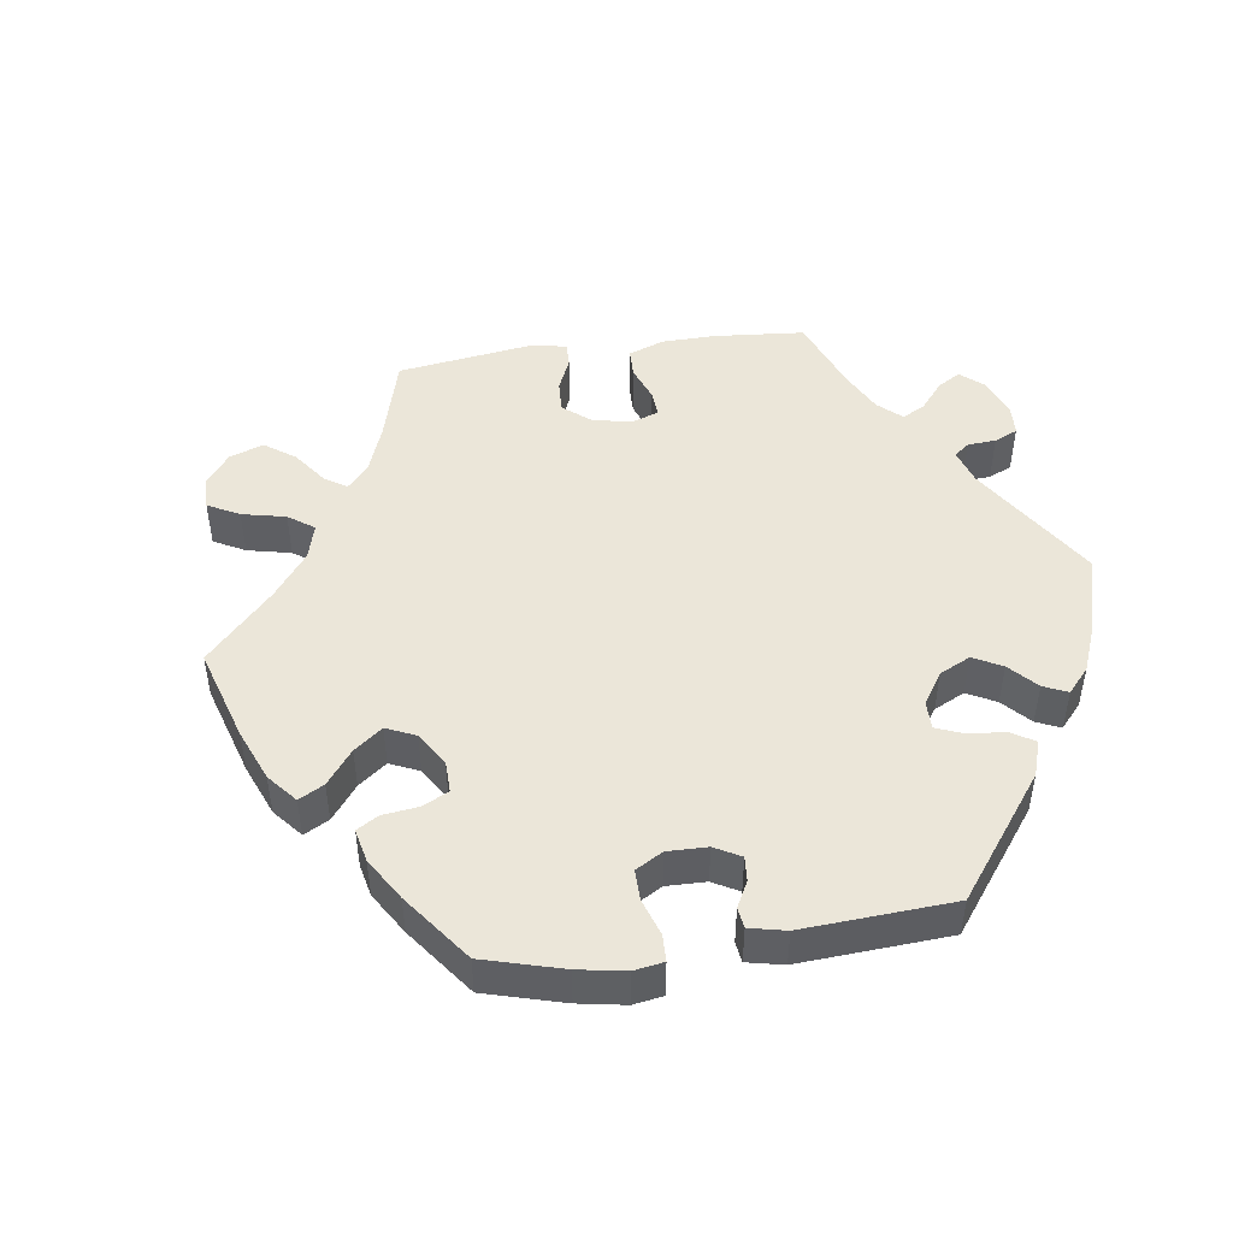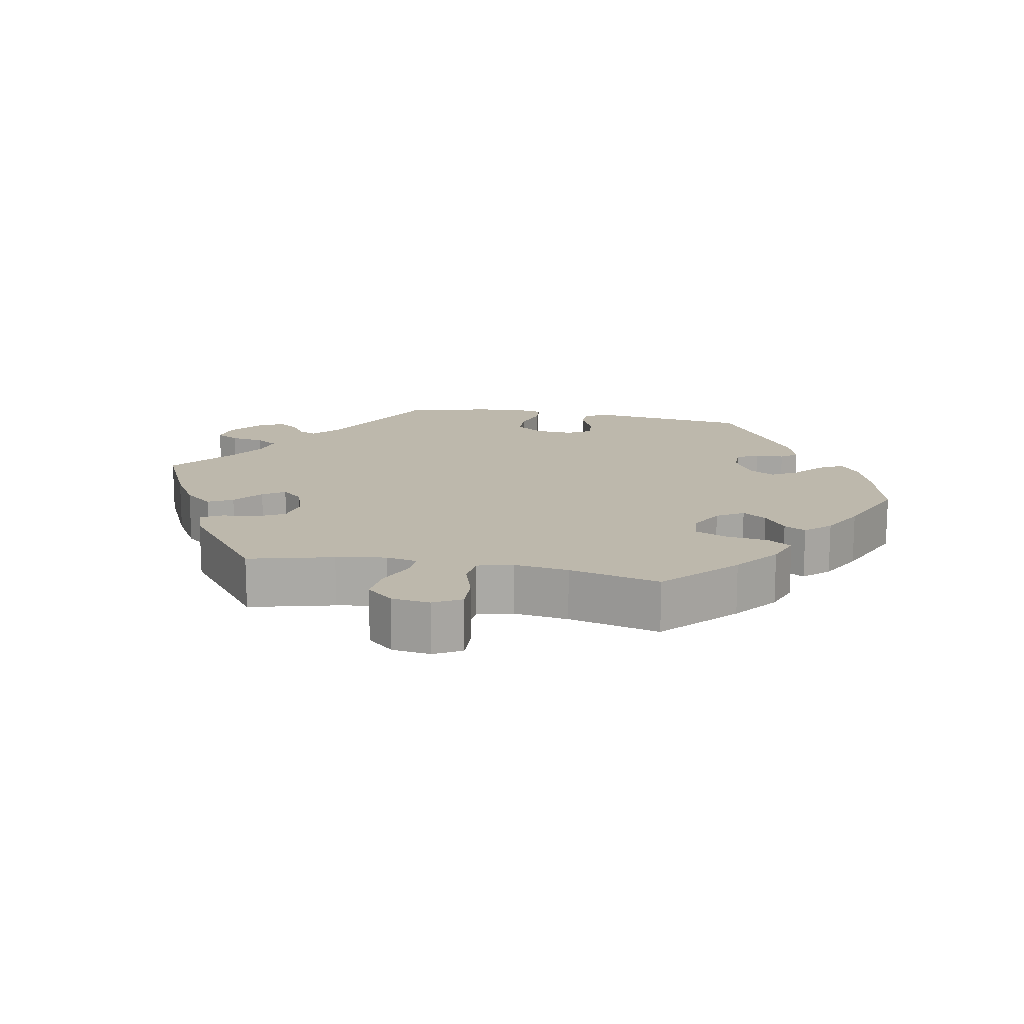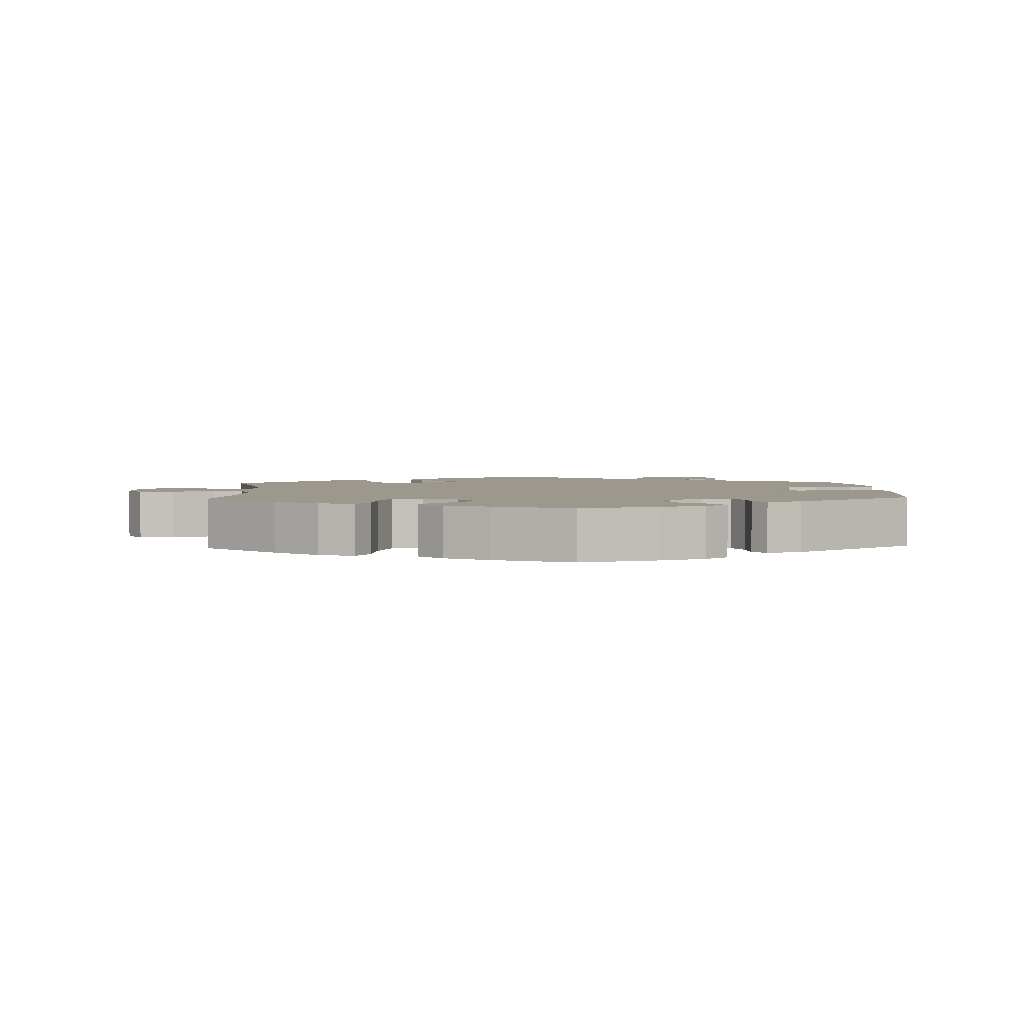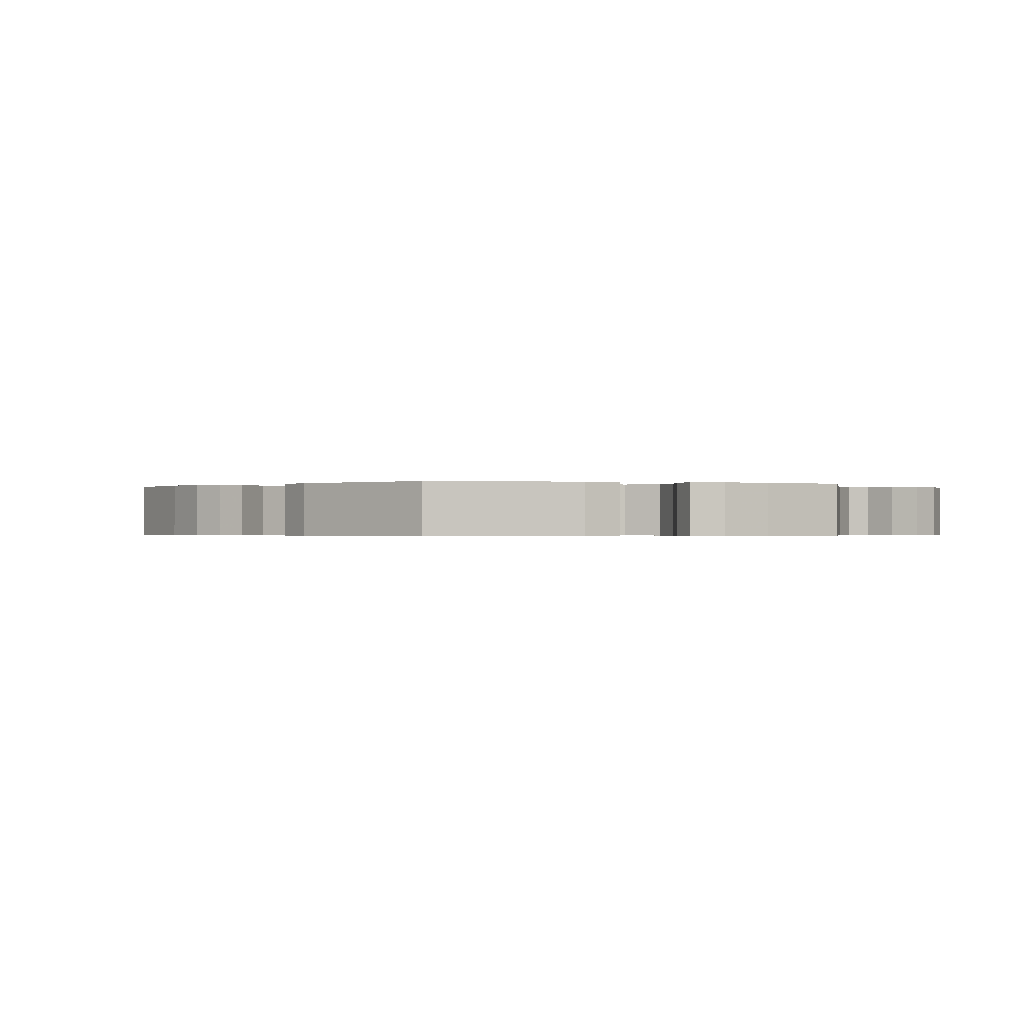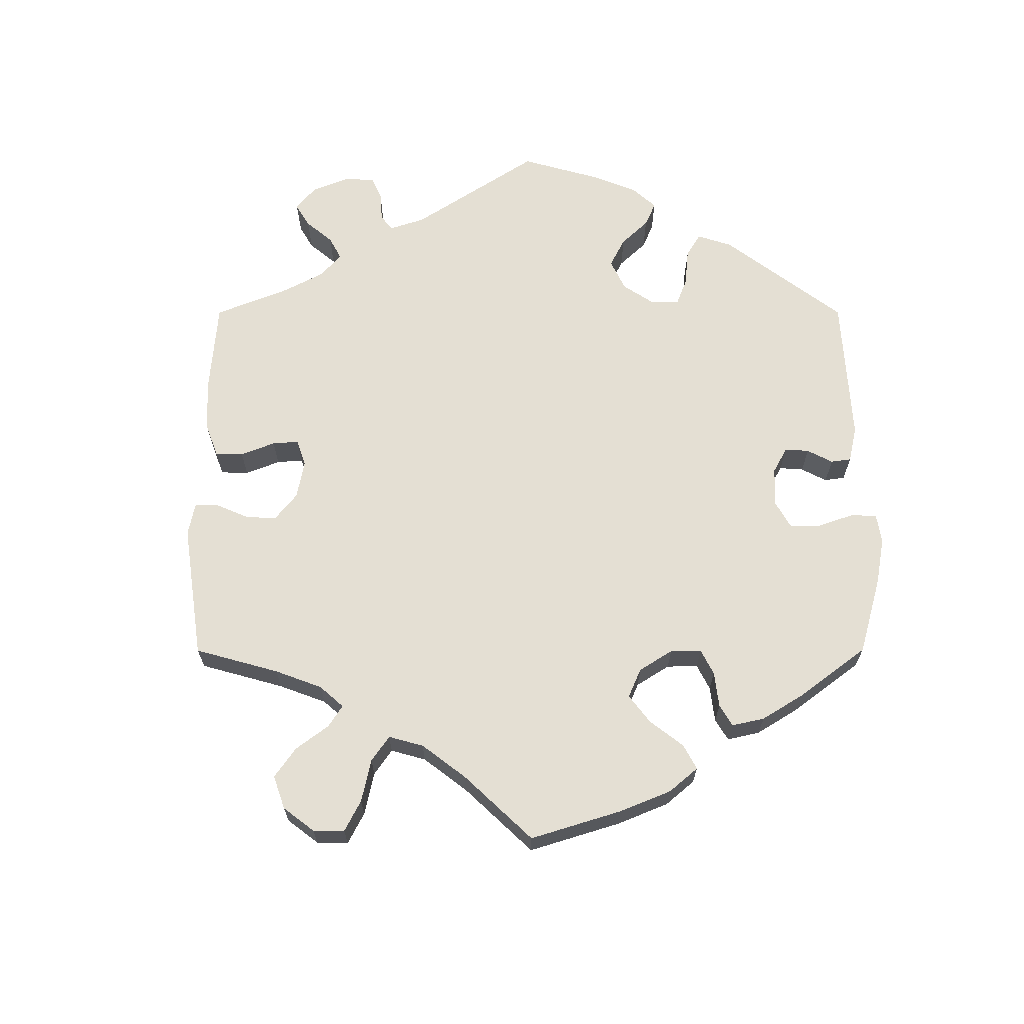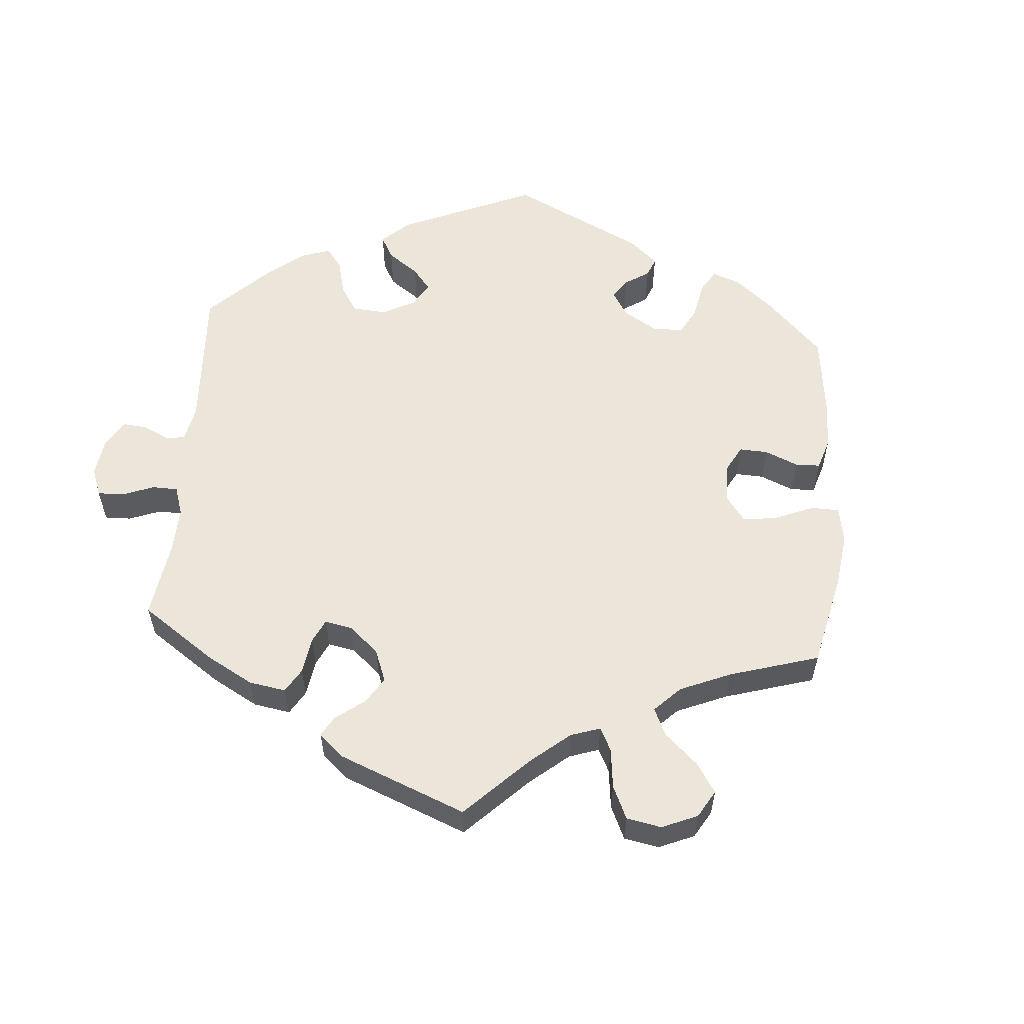
<metadata>
{"format":"obj","ext":"obj","renderer":"f3d","projection":"perspective","resolution":1024,"background":"white","views":[{"elev":48.0,"azim":21.9,"up":"+Y"},{"elev":14.9,"azim":-79.0,"up":"+Y"},{"elev":3.0,"azim":-2.9,"up":"+Y"},{"elev":-0.4,"azim":73.0,"up":"+Y"},{"elev":66.5,"azim":-60.1,"up":"+Y"},{"elev":57.3,"azim":-115.4,"up":"+Y"}]}
</metadata>
<code>
v 0.314 0.07 -0.384
v 0.275 0.07 -0.419
v 0.285 0.07 -0.444
v 0.318 0.07 -0.466
v 0.339 0.07 -0.495
v 0.319 0.07 -0.534
v 0.274 0.07 -0.569
v 0.232 0.07 -0.576
v 0.214 0.07 -0.543
v 0.206 0.07 -0.495
v 0.187 0.07 -0.464
v 0.144 0.07 -0.473
v 0.089 0.07 -0.508
v 0.001 0.07 -0.578
v -0.114 0.07 -0.524
v -0.179 0.07 -0.485
v -0.213 0.07 -0.444
v -0.194 0.07 -0.409
v -0.153 0.07 -0.376
v -0.132 0.07 -0.345
v -0.158 0.07 -0.315
v -0.211 0.07 -0.297
v -0.26 0.07 -0.305
v -0.28 0.07 -0.344
v -0.286 0.07 -0.395
v -0.302 0.07 -0.424
v -0.348 0.07 -0.409
v -0.501 0.07 -0.289
v -0.47 0.07 -0.169
v -0.458 0.07 -0.098
v -0.467 0.07 -0.054
v -0.504 0.07 -0.056
v -0.557 0.07 -0.079
v -0.609 0.07 -0.084
v -0.642 0.07 -0.046
v -0.649 0.07 0.009
v -0.627 0.07 0.048
v -0.577 0.07 0.046
v -0.517 0.07 0.027
v -0.473 0.07 0.031
v -0.46 0.07 0.081
v -0.47 0.07 0.159
v -0.501 0.07 0.289
v -0.401 0.07 0.382
v -0.339 0.07 0.43
v -0.289 0.07 0.448
v -0.268 0.07 0.414
v -0.26 0.07 0.354
v -0.241 0.07 0.308
v -0.196 0.07 0.303
v -0.147 0.07 0.329
v -0.124 0.07 0.367
v -0.146 0.07 0.401
v -0.187 0.07 0.432
v -0.204 0.07 0.463
v -0.172 0.07 0.498
v -0.111 0.07 0.531
v -0.001 0.07 0.578
v 0.111 0.07 0.549
v 0.174 0.07 0.526
v 0.207 0.07 0.499
v 0.189 0.07 0.466
v 0.148 0.07 0.43
v 0.126 0.07 0.393
v 0.148 0.07 0.355
v 0.197 0.07 0.328
v 0.239 0.07 0.327
v 0.254 0.07 0.358
v 0.256 0.07 0.399
v 0.274 0.07 0.422
v 0.324 0.07 0.406
v 0.5 0.07 0.289
v 0.525 0.07 0.079
v 0.514 0.07 0.028
v 0.476 0.07 0.027
v 0.427 0.07 0.049
v 0.387 0.07 0.055
v 0.367 0.07 0.02
v 0.37 0.07 -0.033
v 0.397 0.07 -0.073
v 0.443 0.07 -0.075
v 0.493 0.07 -0.06
v 0.53 0.07 -0.064
v 0.539 0.07 -0.109
v 0.529 0.07 -0.175
v 0.5 0.07 -0.289
v 0.314 0 -0.384
v 0.275 0 -0.419
v 0.285 0 -0.444
v 0.318 0 -0.466
v 0.339 0 -0.495
v 0.319 0 -0.534
v 0.274 0 -0.569
v 0.232 0 -0.576
v 0.214 0 -0.543
v 0.206 0 -0.495
v 0.187 0 -0.464
v 0.144 0 -0.473
v 0.089 0 -0.508
v 0.001 0 -0.578
v -0.114 0 -0.524
v -0.179 0 -0.485
v -0.213 0 -0.444
v -0.194 0 -0.409
v -0.153 0 -0.376
v -0.132 0 -0.345
v -0.158 0 -0.315
v -0.211 0 -0.297
v -0.26 0 -0.305
v -0.28 0 -0.344
v -0.286 0 -0.395
v -0.302 0 -0.424
v -0.348 0 -0.409
v -0.501 0 -0.289
v -0.47 0 -0.169
v -0.458 0 -0.098
v -0.467 0 -0.054
v -0.504 0 -0.056
v -0.557 0 -0.079
v -0.609 0 -0.084
v -0.642 0 -0.046
v -0.649 0 0.009
v -0.627 0 0.048
v -0.577 0 0.046
v -0.517 0 0.027
v -0.473 0 0.031
v -0.46 0 0.081
v -0.47 0 0.159
v -0.501 0 0.289
v -0.401 0 0.382
v -0.339 0 0.43
v -0.289 0 0.448
v -0.268 0 0.414
v -0.26 0 0.354
v -0.241 0 0.308
v -0.196 0 0.303
v -0.147 0 0.329
v -0.124 0 0.367
v -0.146 0 0.401
v -0.187 0 0.432
v -0.204 0 0.463
v -0.172 0 0.498
v -0.111 0 0.531
v -0.001 0 0.578
v 0.111 0 0.549
v 0.174 0 0.526
v 0.207 0 0.499
v 0.189 0 0.466
v 0.148 0 0.43
v 0.126 0 0.393
v 0.148 0 0.355
v 0.197 0 0.328
v 0.239 0 0.327
v 0.254 0 0.358
v 0.256 0 0.399
v 0.274 0 0.422
v 0.324 0 0.406
v 0.5 0 0.289
v 0.525 0 0.079
v 0.514 0 0.028
v 0.476 0 0.027
v 0.427 0 0.049
v 0.387 0 0.055
v 0.367 0 0.02
v 0.37 0 -0.033
v 0.397 0 -0.073
v 0.443 0 -0.075
v 0.493 0 -0.06
v 0.53 0 -0.064
v 0.539 0 -0.109
v 0.529 0 -0.175
v 0.5 0 -0.289
f 85 86 1
f 84 85 1 2
f 81 82 83 84
f 80 81 84 2
f 79 80 2
f 78 79 2
f 73 74 75 76
f 73 76 77
f 72 73 77
f 71 72 77 78
f 68 69 70 71
f 67 68 71 78
f 60 61 62 63
f 60 63 64
f 59 60 64
f 58 59 64
f 57 58 64 65
f 53 54 55 56
f 52 53 56 57
f 45 46 47 48
f 45 48 49
f 42 43 44 45
f 41 42 45 49
f 40 41 49 50
f 36 37 38 39
f 36 39 40
f 35 36 40
f 32 33 34 35
f 31 32 35 40
f 30 31 40 50
f 26 27 28 29
f 24 25 26 29
f 23 24 29 30
f 22 23 30 50
f 16 17 18 19
f 16 19 20
f 13 14 15 16
f 12 13 16 20
f 11 12 20 21
f 7 8 9 10
f 7 10 11
f 6 7 11
f 3 4 5 6
f 2 3 6 11
f 66 67 78 2
f 52 57 65
f 51 52 65 66
f 21 22 50 51
f 21 51 66
f 2 11 21 66
f 87 172 171
f 88 87 171 170
f 170 169 168 167
f 88 170 167 166
f 88 166 165
f 88 165 164
f 162 161 160 159
f 163 162 159
f 163 159 158
f 164 163 158 157
f 157 156 155 154
f 164 157 154 153
f 149 148 147 146
f 150 149 146
f 150 146 145
f 150 145 144
f 151 150 144 143
f 142 141 140 139
f 143 142 139 138
f 134 133 132 131
f 135 134 131
f 131 130 129 128
f 135 131 128 127
f 136 135 127 126
f 125 124 123 122
f 126 125 122
f 126 122 121
f 121 120 119 118
f 126 121 118 117
f 136 126 117 116
f 115 114 113 112
f 115 112 111 110
f 116 115 110 109
f 136 116 109 108
f 105 104 103 102
f 106 105 102
f 102 101 100 99
f 106 102 99 98
f 107 106 98 97
f 96 95 94 93
f 97 96 93
f 97 93 92
f 92 91 90 89
f 97 92 89 88
f 88 164 153 152
f 151 143 138
f 152 151 138 137
f 137 136 108 107
f 152 137 107
f 152 107 97 88
f 1 87 88 2
f 2 88 89 3
f 3 89 90 4
f 4 90 91 5
f 5 91 92 6
f 6 92 93 7
f 7 93 94 8
f 8 94 95 9
f 9 95 96 10
f 10 96 97 11
f 11 97 98 12
f 12 98 99 13
f 13 99 100 14
f 14 100 101 15
f 15 101 102 16
f 16 102 103 17
f 17 103 104 18
f 18 104 105 19
f 19 105 106 20
f 20 106 107 21
f 21 107 108 22
f 22 108 109 23
f 23 109 110 24
f 24 110 111 25
f 25 111 112 26
f 26 112 113 27
f 27 113 114 28
f 28 114 115 29
f 29 115 116 30
f 30 116 117 31
f 31 117 118 32
f 32 118 119 33
f 33 119 120 34
f 34 120 121 35
f 35 121 122 36
f 36 122 123 37
f 37 123 124 38
f 38 124 125 39
f 39 125 126 40
f 40 126 127 41
f 41 127 128 42
f 42 128 129 43
f 43 129 130 44
f 44 130 131 45
f 45 131 132 46
f 46 132 133 47
f 47 133 134 48
f 48 134 135 49
f 49 135 136 50
f 50 136 137 51
f 51 137 138 52
f 52 138 139 53
f 53 139 140 54
f 54 140 141 55
f 55 141 142 56
f 56 142 143 57
f 57 143 144 58
f 58 144 145 59
f 59 145 146 60
f 60 146 147 61
f 61 147 148 62
f 62 148 149 63
f 63 149 150 64
f 64 150 151 65
f 65 151 152 66
f 66 152 153 67
f 67 153 154 68
f 68 154 155 69
f 69 155 156 70
f 70 156 157 71
f 71 157 158 72
f 72 158 159 73
f 73 159 160 74
f 74 160 161 75
f 75 161 162 76
f 76 162 163 77
f 77 163 164 78
f 78 164 165 79
f 79 165 166 80
f 80 166 167 81
f 81 167 168 82
f 82 168 169 83
f 83 169 170 84
f 84 170 171 85
f 85 171 172 86
f 86 172 87 1

</code>
